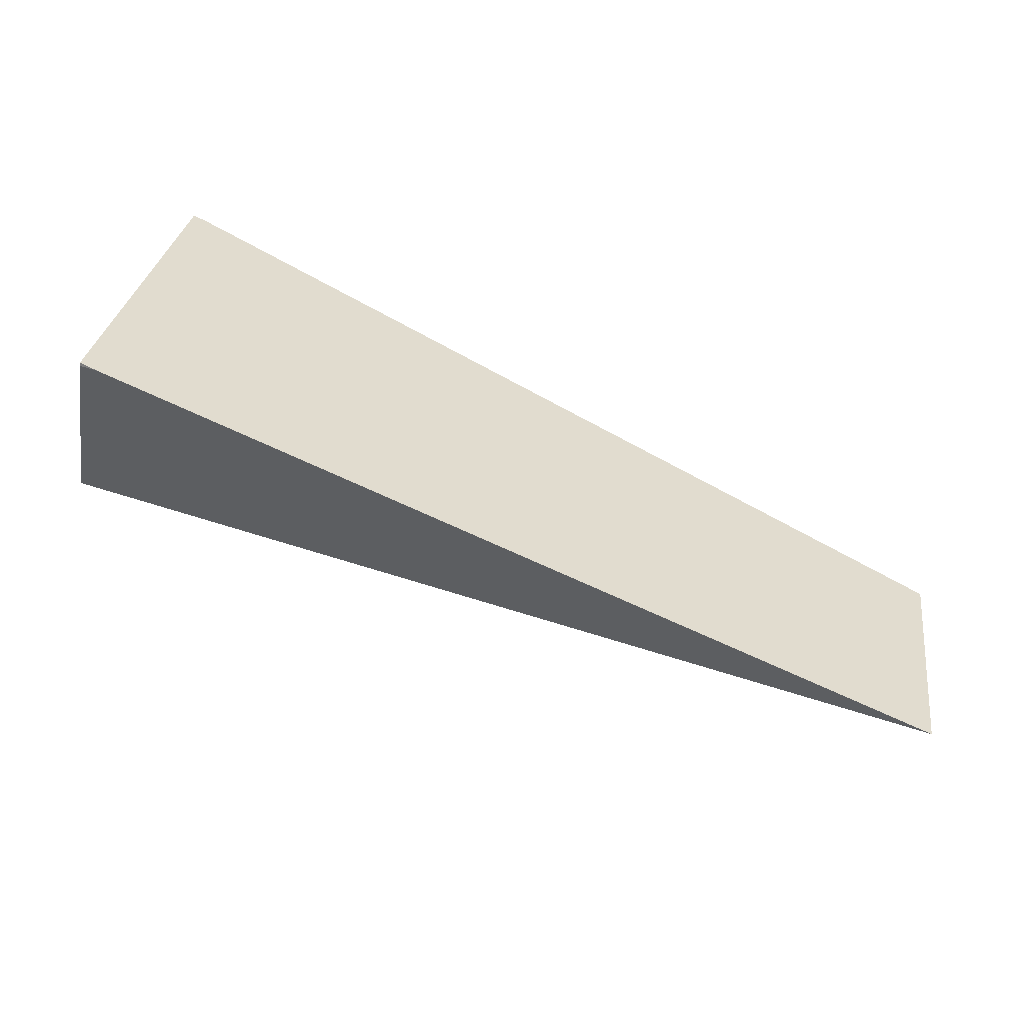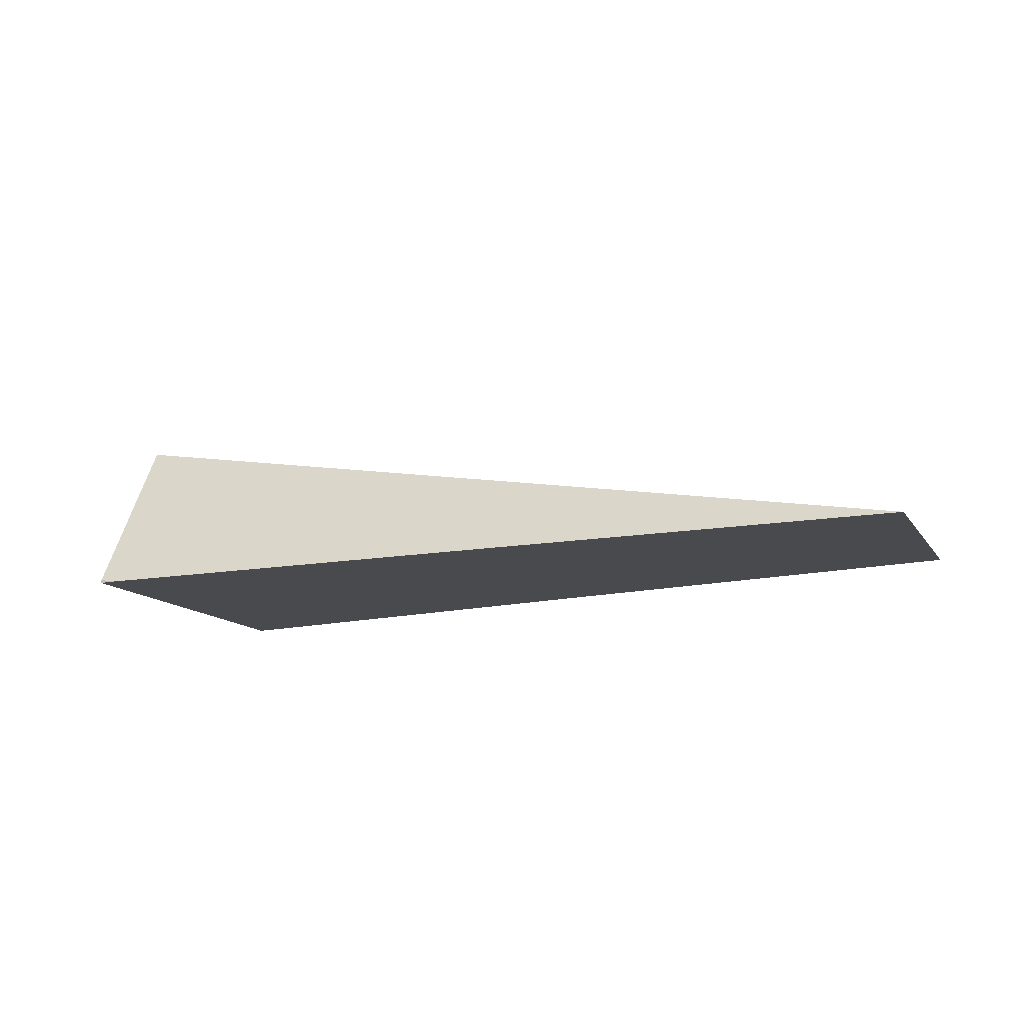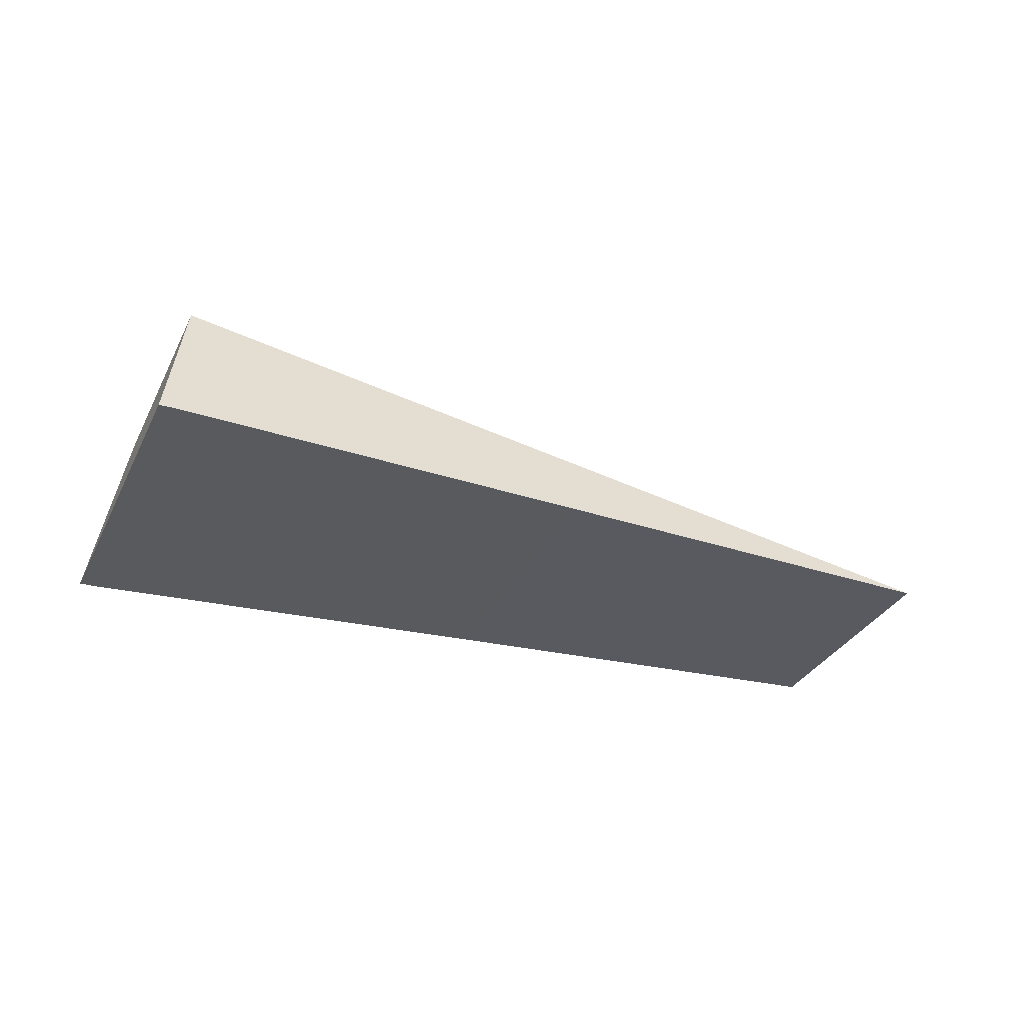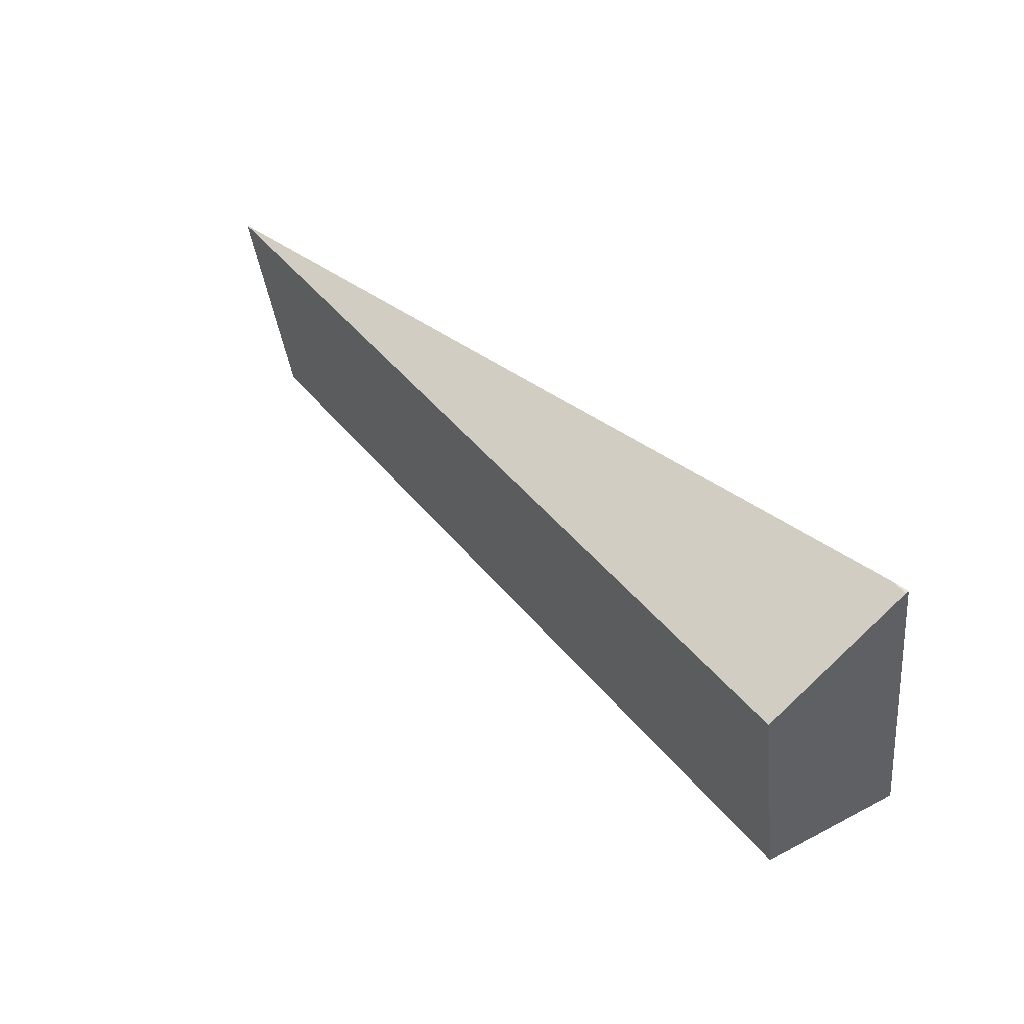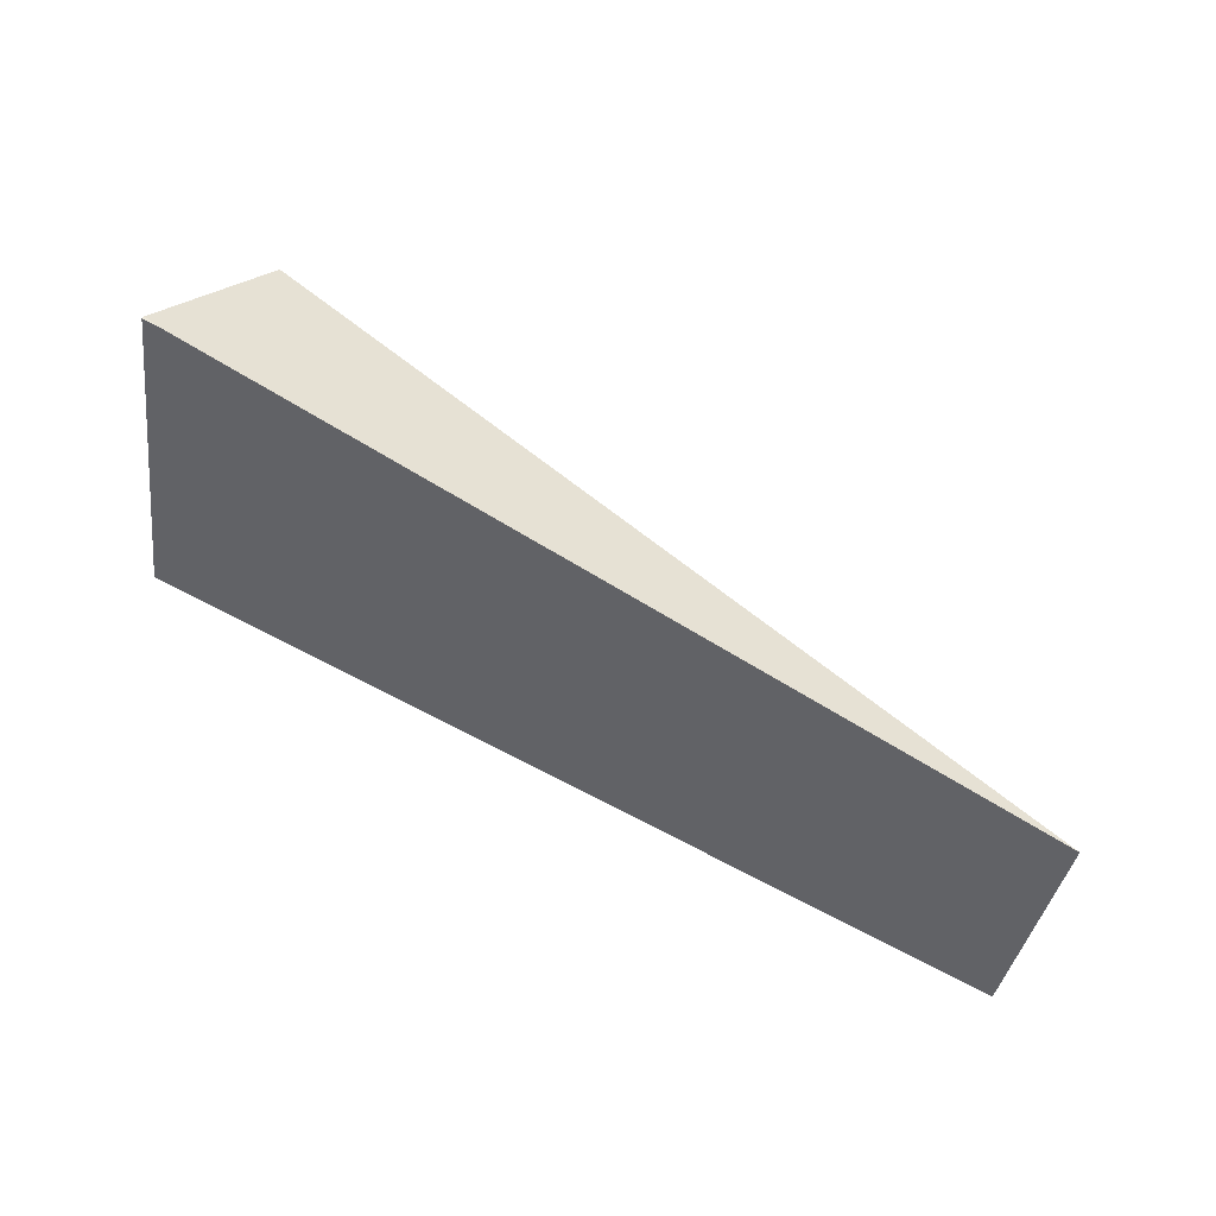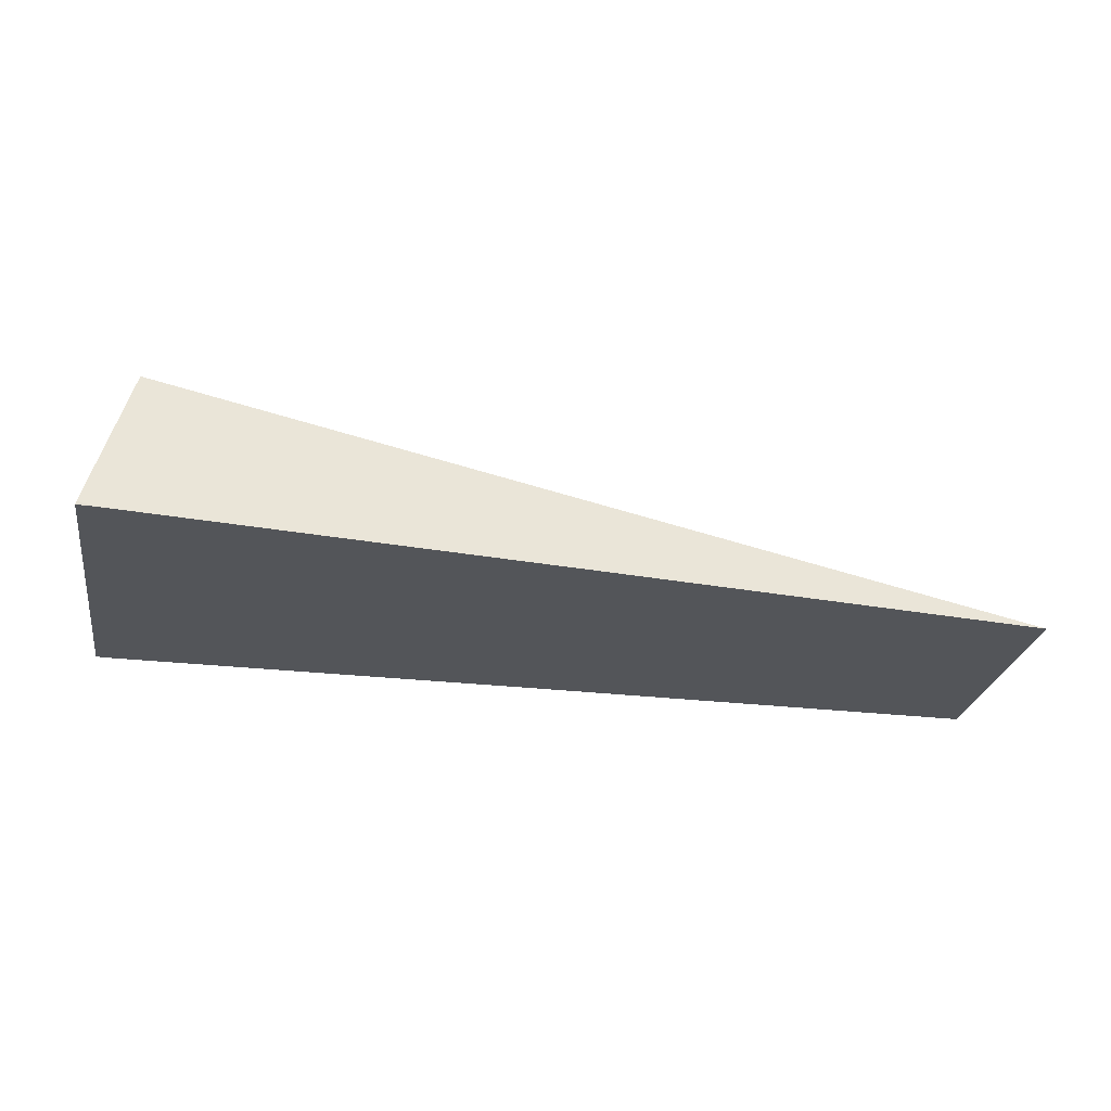
<metadata>
{"format":"obj","ext":"obj","renderer":"f3d","projection":"perspective","resolution":1024,"background":"white","views":[{"elev":-56.6,"azim":156.6,"up":"+Y"},{"elev":-12.8,"azim":-150.2,"up":"+Z"},{"elev":-32.5,"azim":165.6,"up":"+Z"},{"elev":58.5,"azim":43.0,"up":"+Y"},{"elev":50.0,"azim":-150.3,"up":"+Y"},{"elev":65.8,"azim":-176.1,"up":"+Y"}]}
</metadata>
<code>
v 1.121e+04 967.4 3983
v 1.121e+04 966.7 3982
v 1.121e+04 967 3982
v 1.121e+04 967.4 3982
v 1.119e+04 1066 3982
v 1.12e+04 1066 3983
v 1.12e+04 1066 3982
v 1.12e+04 1066 3982
v 1.12e+04 1066 3982
v 1.12e+04 1066 3983
v 1.119e+04 1050 4025
v 1.12e+04 981 4025
v 1.121e+04 967.4 3983
v 1.121e+04 967.4 3982
v 1.121e+04 967.4 3982
v 1.121e+04 967 3982
v 1.121e+04 966.7 3982
v 1.109e+04 956.3 3985
v 1.097e+04 945.9 3988
v 1.096e+04 1015 3988
v 1.108e+04 1040 3985
v 1.119e+04 1066 3982
v 1.12e+04 1066 3982
v 1.12e+04 1066 3982
v 1.096e+04 1015 3988
v 1.097e+04 945.9 3988
v 1.12e+04 981 4025
v 1.119e+04 1050 4025
v 1.119e+04 1066 3982
v 1.108e+04 1040 3985
v 1.096e+04 1015 3988
v 1.119e+04 1050 4025
v 1.12e+04 1066 3983
v 1.121e+04 967.4 3983
v 1.12e+04 981 4025
v 1.097e+04 945.9 3988
v 1.109e+04 956.3 3985
v 1.121e+04 966.7 3982
g g616994_1
f 3 1 2
f 1 3 4
f 6 7 8
f 8 5 6
f 13 14 9
f 12 13 10
f 13 9 10
f 11 12 10
f 24 16 23
f 16 24 15
f 22 23 16
f 16 17 22
f 18 19 21
f 21 22 18
f 20 21 19
f 18 22 17
f 25 26 27
f 27 28 25
f 30 31 32
f 29 32 33
f 32 29 30
f 36 37 35
f 38 34 35
f 38 35 37

</code>
